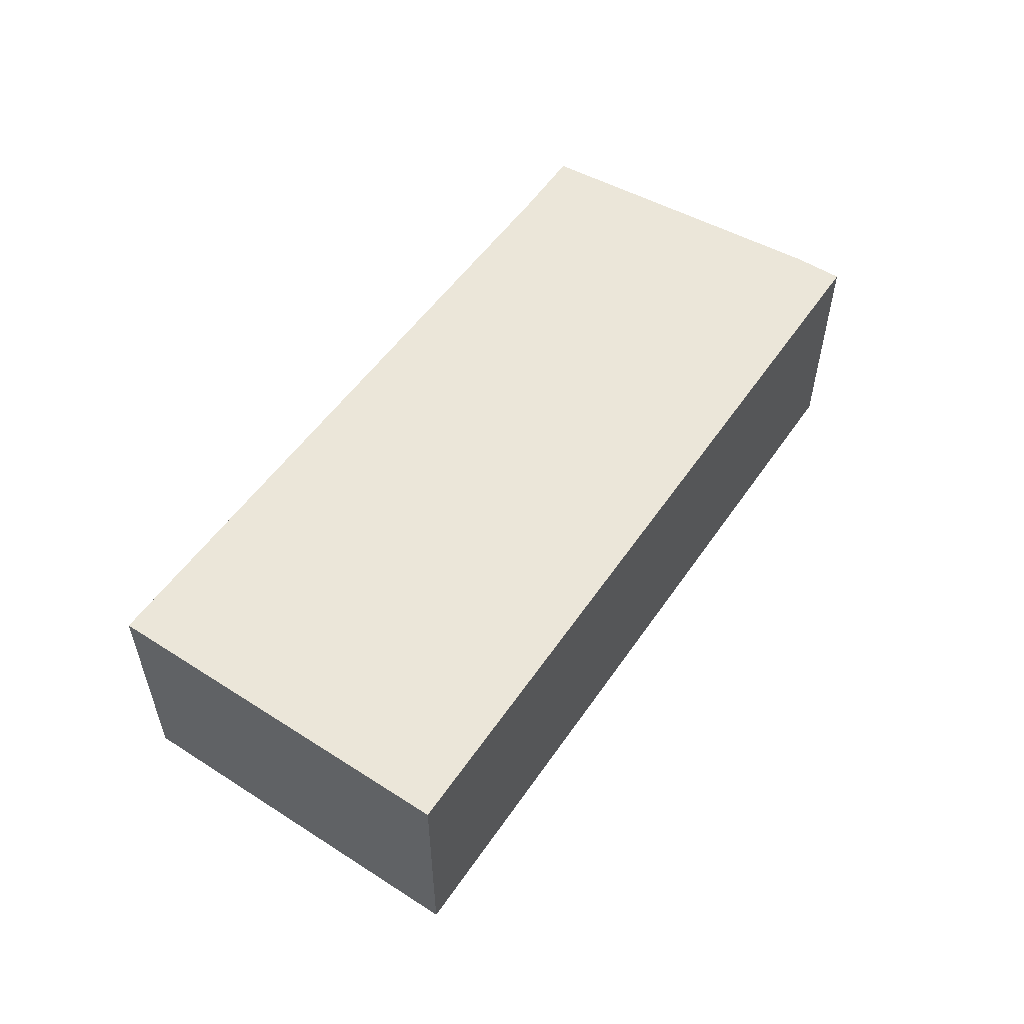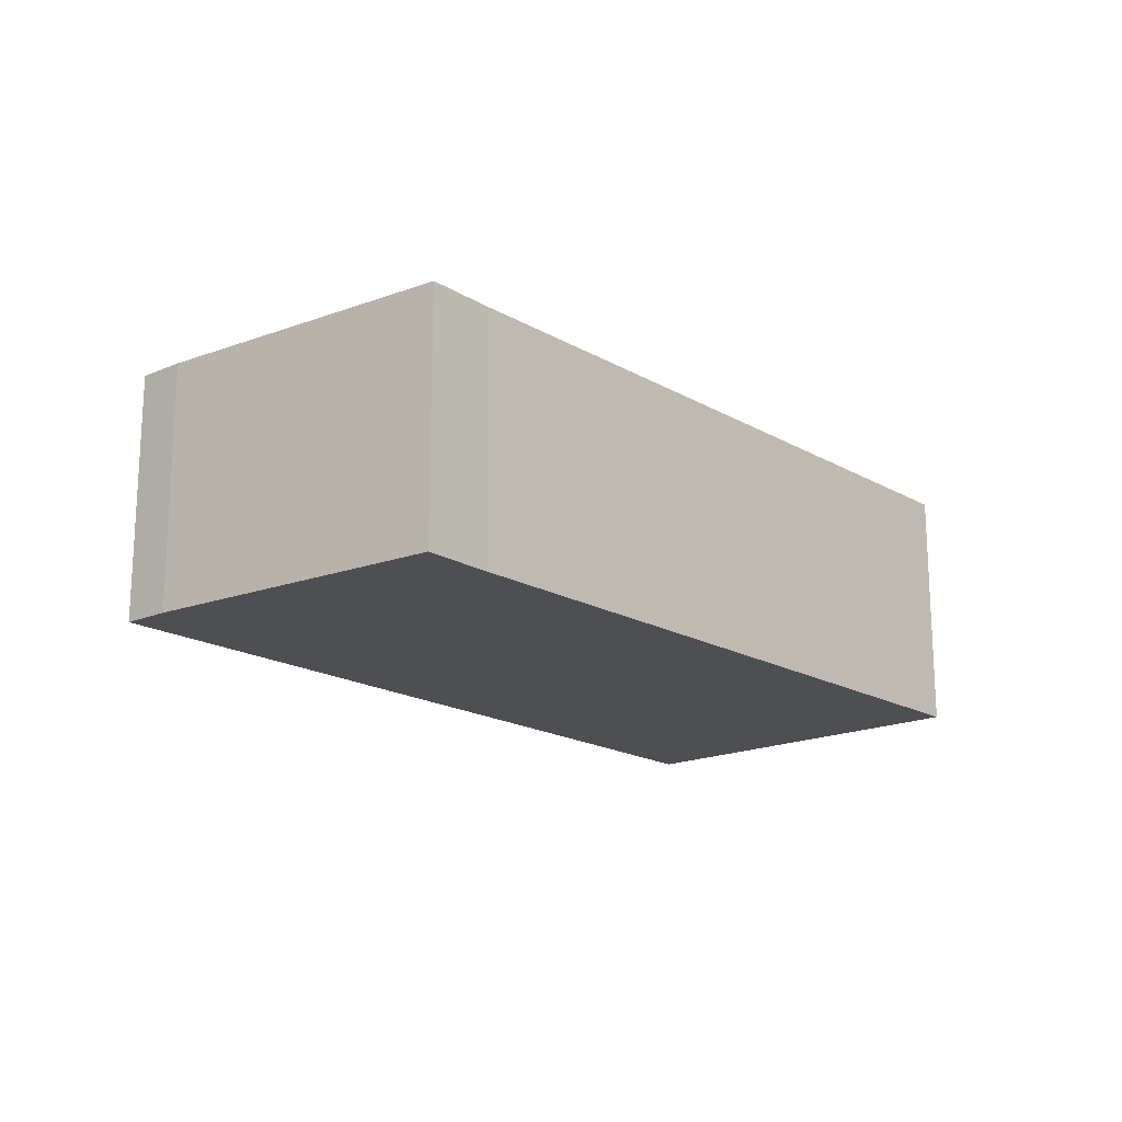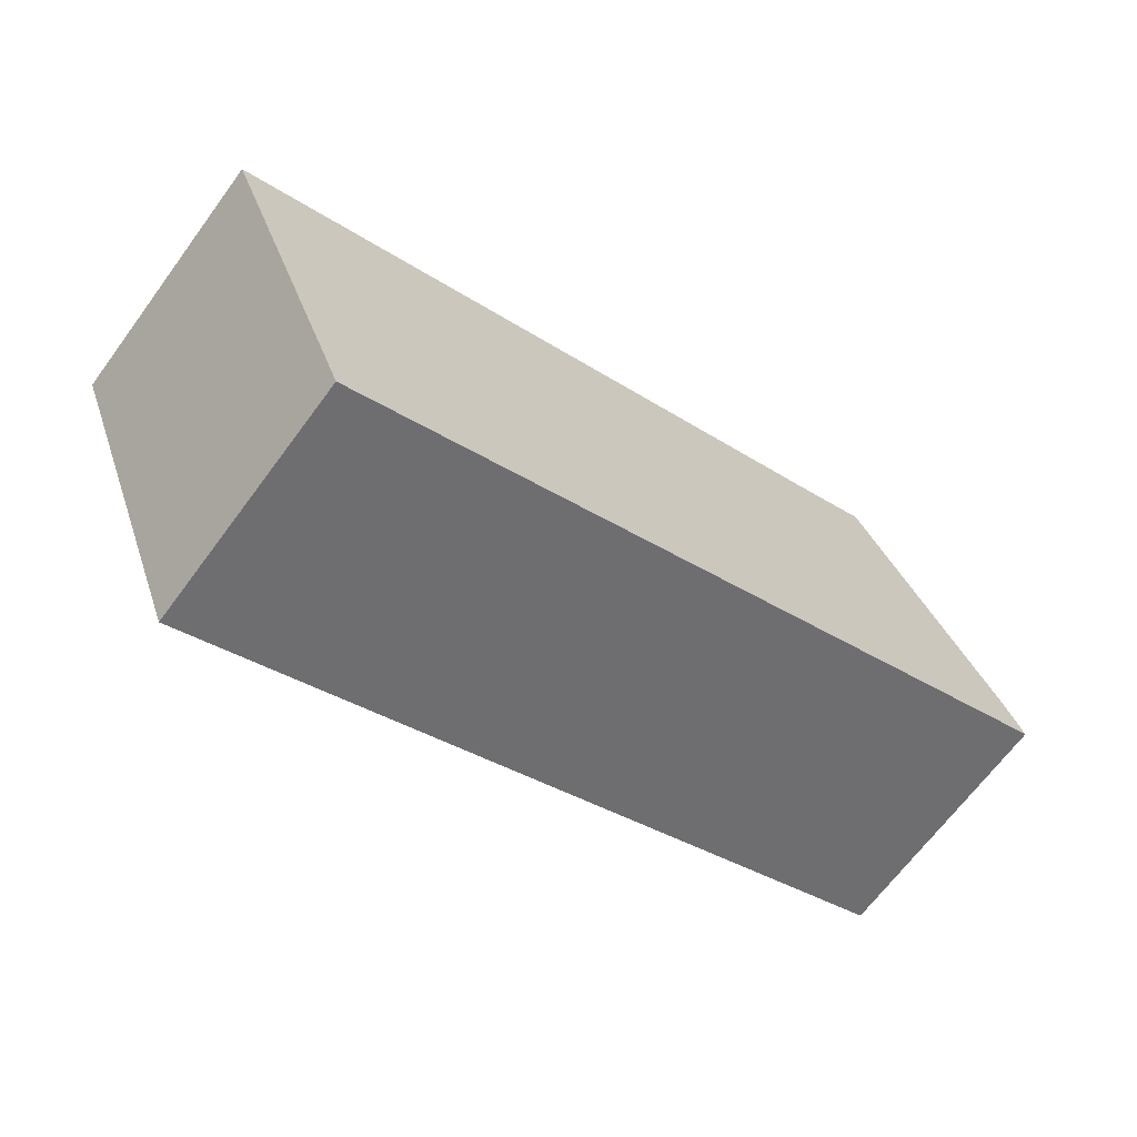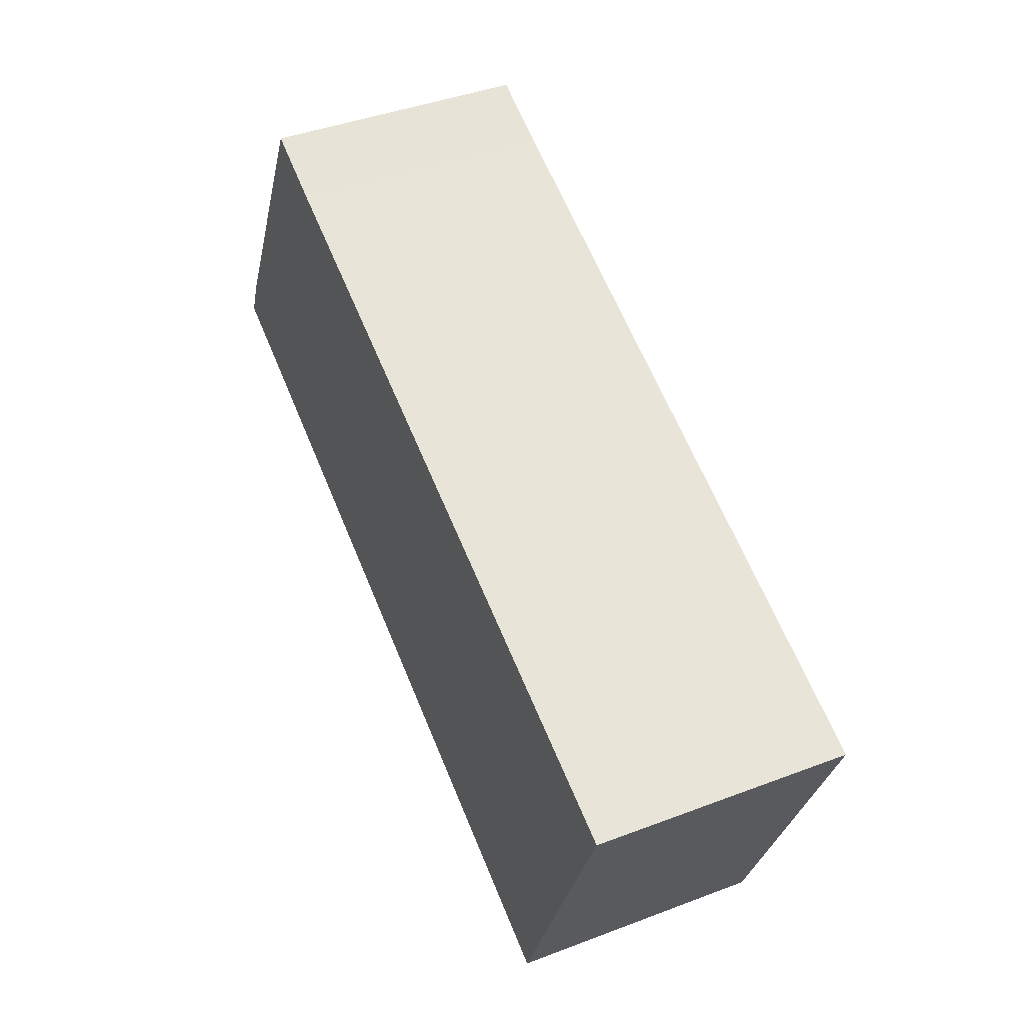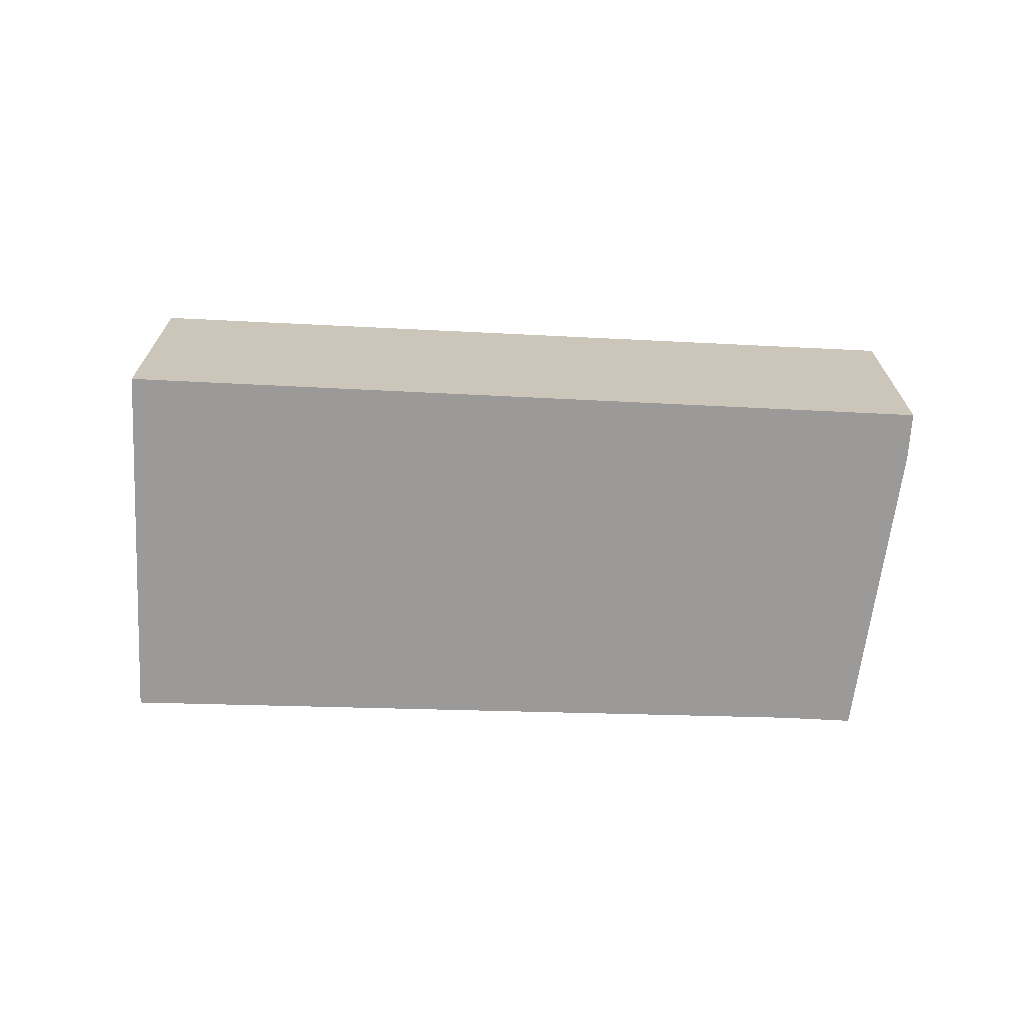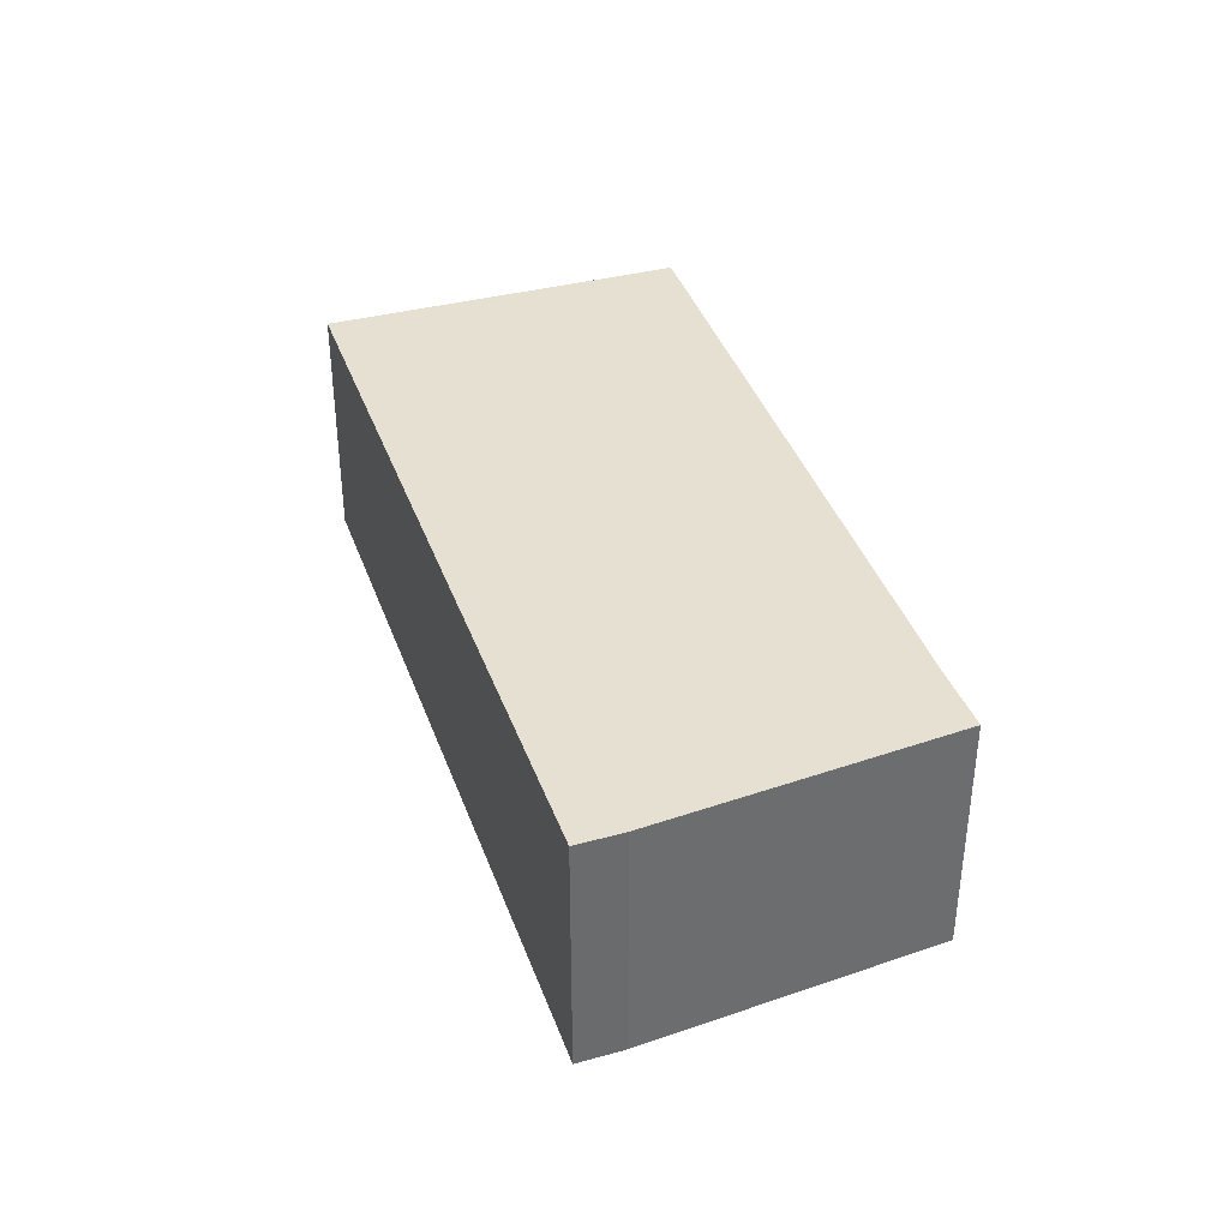
<metadata>
{"format":"obj","ext":"obj","renderer":"f3d","projection":"perspective","resolution":1024,"background":"white","views":[{"elev":55.9,"azim":145.9,"up":"+Y"},{"elev":-17.8,"azim":-27.4,"up":"+Y"},{"elev":-67.4,"azim":143.5,"up":"+Z"},{"elev":42.5,"azim":65.6,"up":"+Z"},{"elev":-69.4,"azim":-160.8,"up":"+Y"},{"elev":37.8,"azim":-86.6,"up":"+Y"}]}
</metadata>
<code>
v  0 2.645 1.62e-16
v  9.586 2.645 0.446
v  8.106 2.645 -3.272
v  2.432 2.645 3.151
v  1.722 2.645 3.441
v  0.201 2.645 0.476
v  0.201 -2.915e-17 0.476
v  1.722 -2.107e-16 3.441
v  0 0 0
v  2.432 -1.929e-16 3.151
v  9.586 -2.731e-17 0.446
v  8.106 2.004e-16 -3.272
g defaultobject
f 1 2 3
f 2 1 4
f 4 1 5
f 5 1 6
f 7 5 6
f 5 7 8
f 9 6 1
f 6 9 7
f 8 4 5
f 4 8 10
f 10 2 4
f 2 10 11
f 11 3 2
f 3 11 12
f 12 1 3
f 1 12 9
f 10 12 11
f 12 10 8
f 12 8 7
f 12 7 9

</code>
